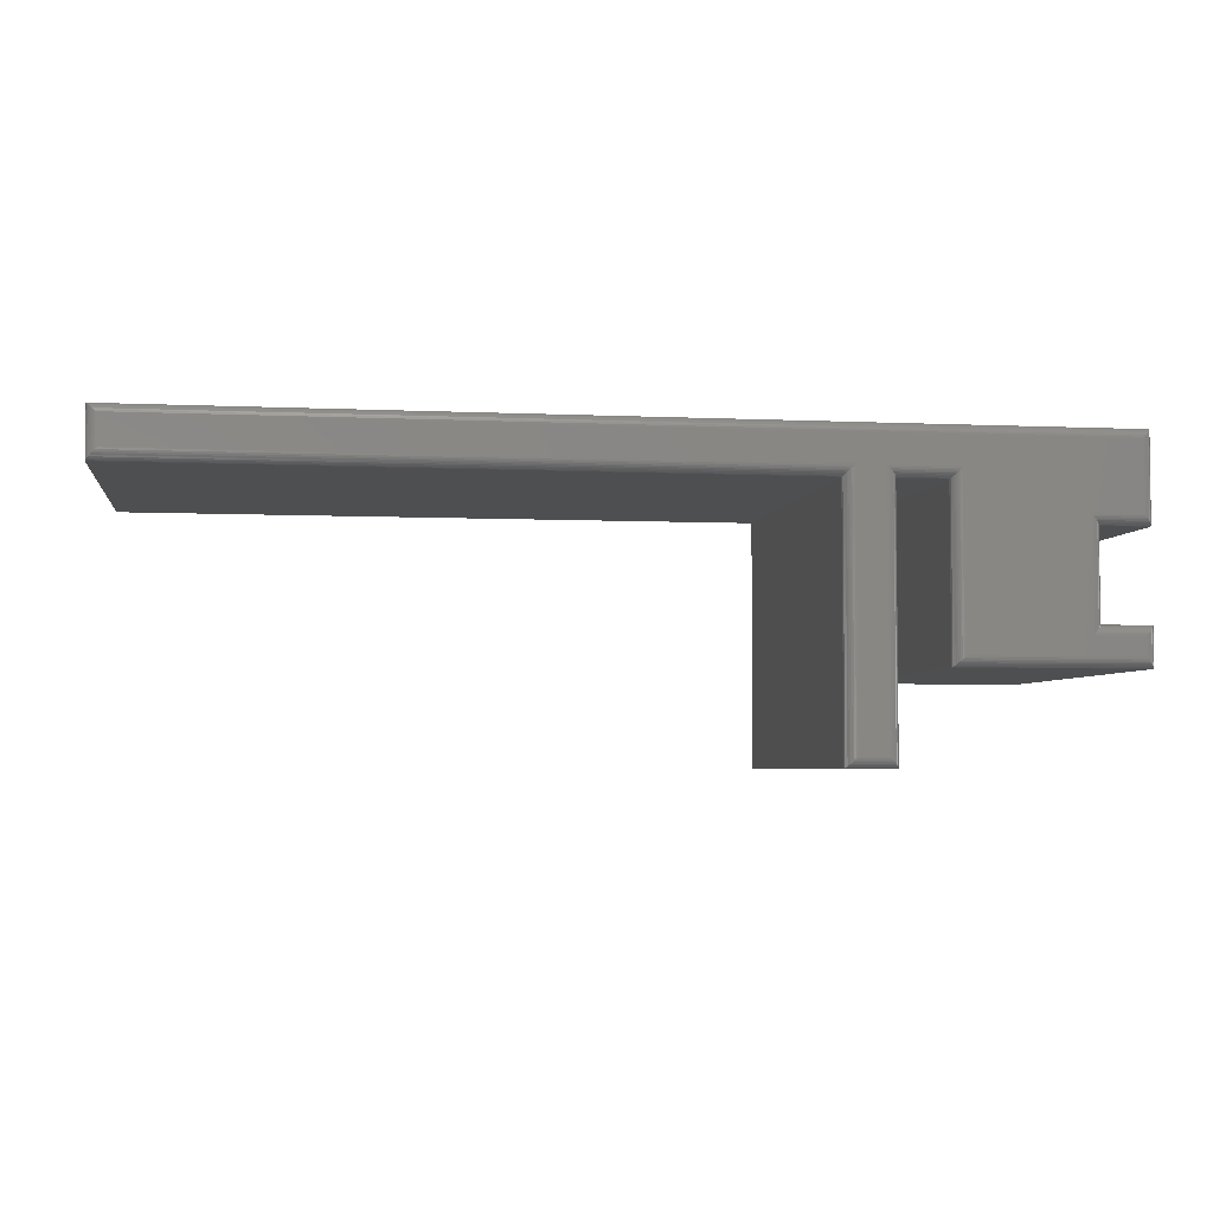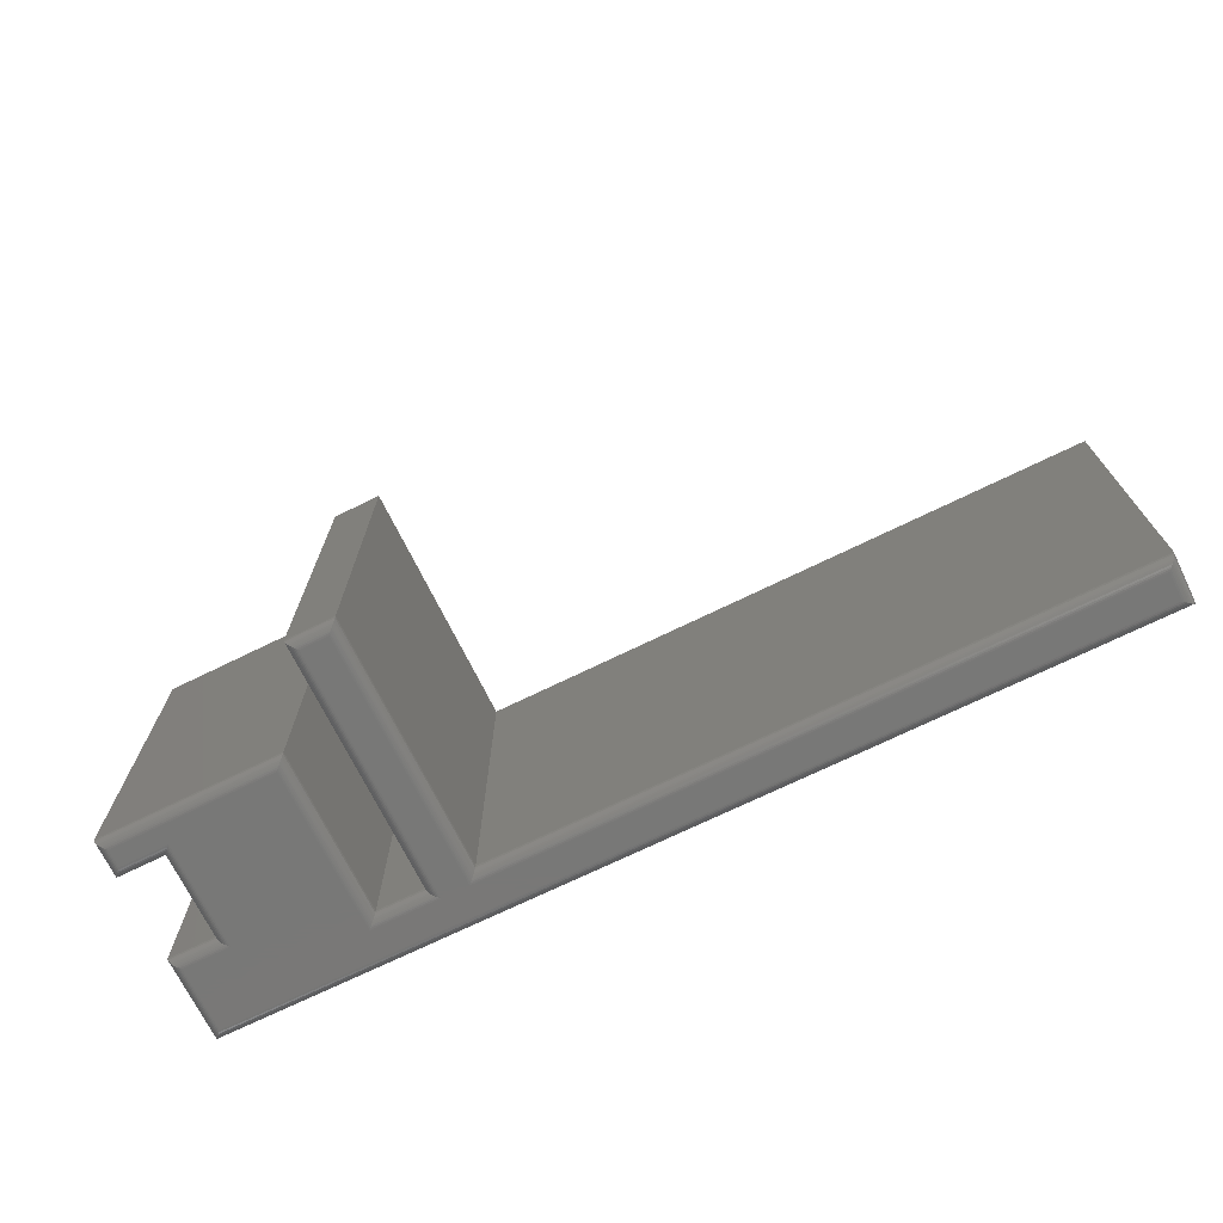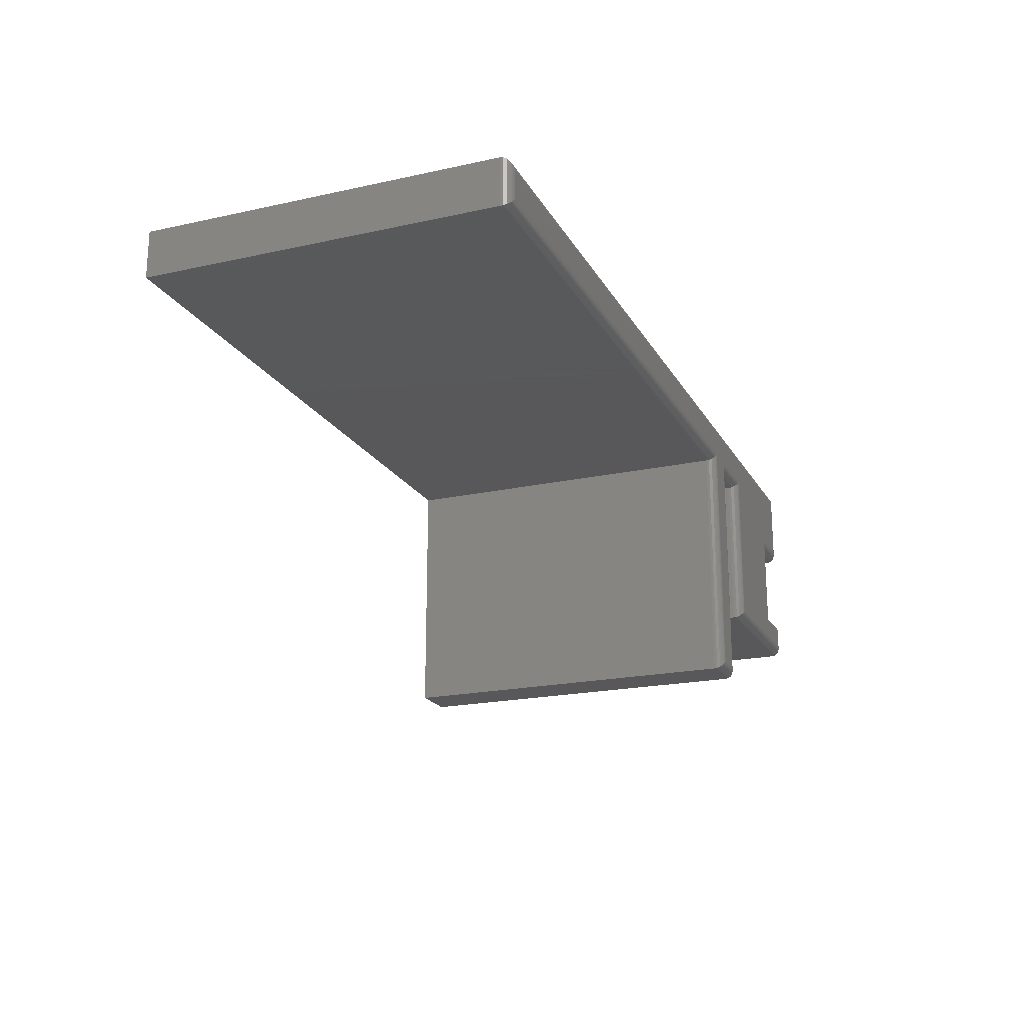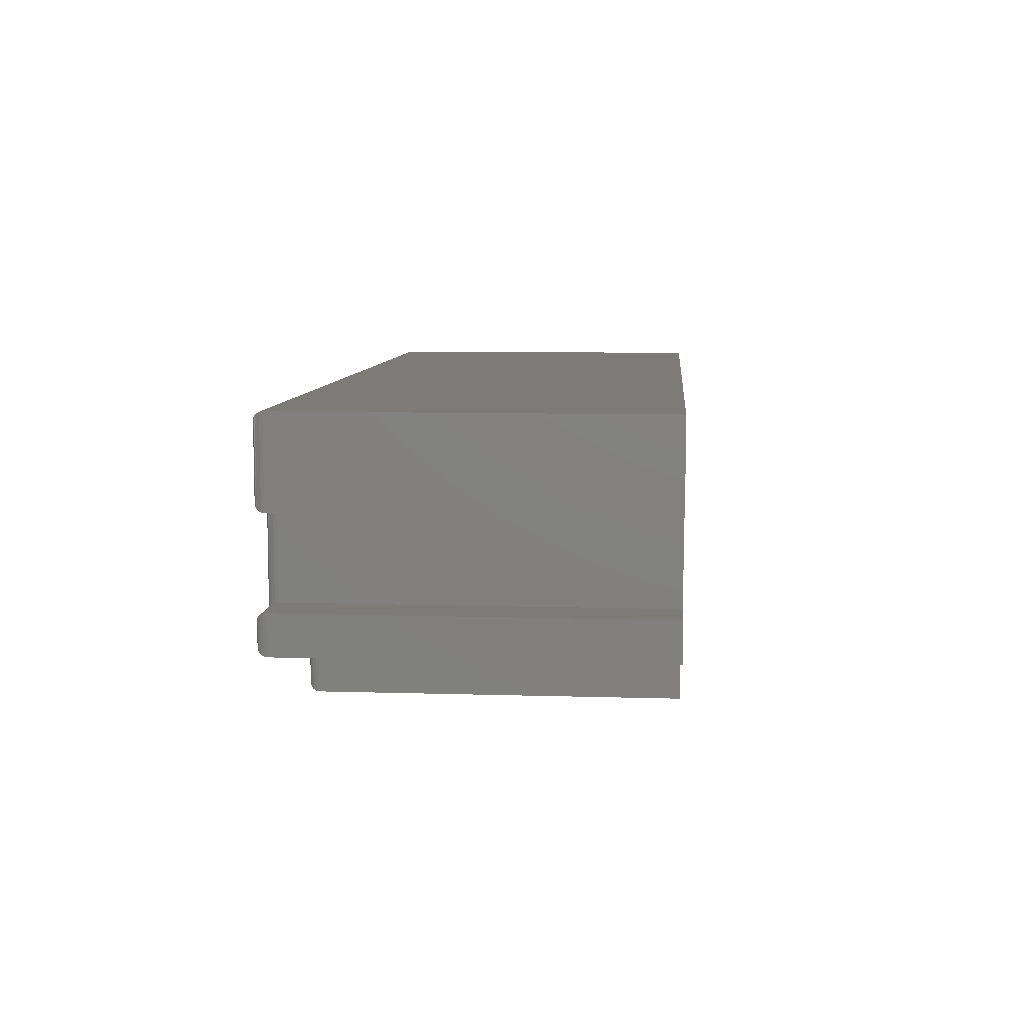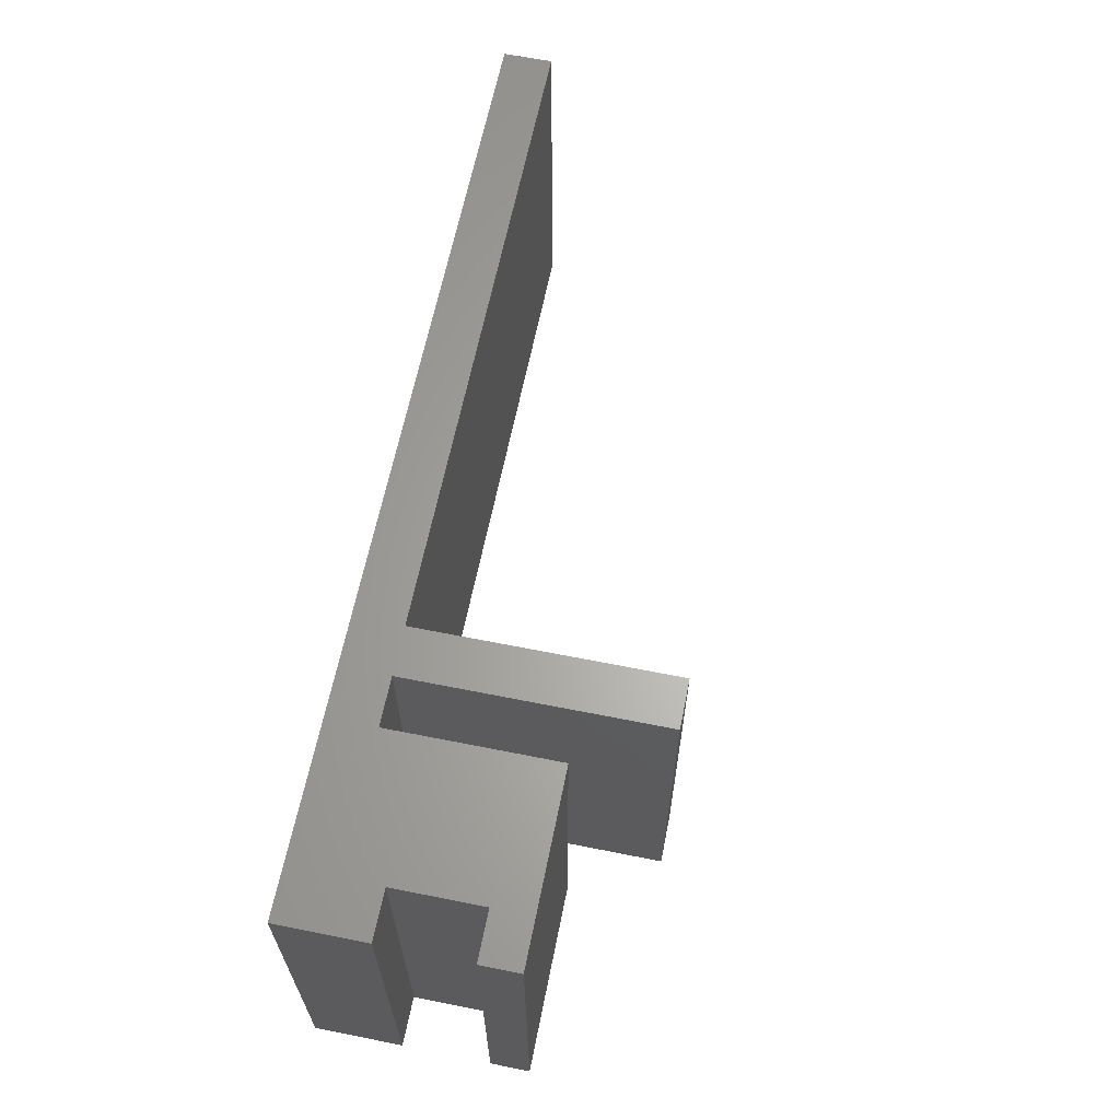
<metadata>
{"format":"stl","ext":"stl","renderer":"f3d","projection":"perspective","resolution":1024,"background":"white","views":[{"elev":-4.3,"azim":-8.7,"up":"+Z"},{"elev":-71.0,"azim":-153.9,"up":"+Y"},{"elev":-20.2,"azim":-68.1,"up":"+Z"},{"elev":8.2,"azim":94.8,"up":"+Z"},{"elev":63.6,"azim":101.4,"up":"+Y"}]}
</metadata>
<code>
# stl→obj: 140 verts, 276 faces
v -0.09169 -0.2812 -0.02179
v -0.05469 -0.2812 -0.02179
v -0.05469 -0.2812 0.02919
v -0.1797 -0.2812 0.007812
v -0.1797 -0.2812 -0.118
v -0.09169 -0.2812 -0.104
v -0.7422 -0.2812 0.02919
v -0.7422 -0.2812 0.007812
v -0.2537 -0.2812 0.007812
v -0.2323 -0.2812 0.007812
v -0.05469 -0.2812 -0.104
v -0.05469 -0.2812 -0.118
v -0.2537 -0.2812 -0.1846
v -0.2323 -0.2812 -0.1846
v -0.75 2.516e-34 0.03701
v -0.75 0 0
v -0.75 -0.2734 0.03701
v -0.75 -0.2734 0
v -0.04688 -0.2734 0.03701
v -0.04688 7.806e-17 0.03701
v -0.04688 7.806e-17 -0.02961
v -0.04688 -0.2734 -0.02961
v -0.08388 7.395e-17 -0.02961
v -0.08388 -0.2734 -0.02961
v -0.08388 7.395e-17 -0.09622
v -0.08388 -0.2734 -0.09622
v -0.04688 7.806e-17 -0.09622
v -0.04688 -0.2734 -0.09622
v -0.04688 7.806e-17 -0.1258
v -0.04688 -0.2734 -0.1258
v -0.1875 6.245e-17 -0.1258
v -0.1875 -0.2734 -0.1258
v -0.1875 6.245e-17 -3.444e-17
v -0.1875 -0.2734 -3.444e-17
v -0.2245 -0.2734 -3.218e-17
v -0.2245 5.834e-17 -3.218e-17
v -0.2245 5.834e-17 -0.1924
v -0.2245 -0.2734 -0.1924
v -0.2615 5.423e-17 -0.1924
v -0.2615 -0.2734 -0.1924
v -0.2615 5.423e-17 -2.991e-17
v -0.2615 -0.2734 -2.991e-17
v -0.05344 -0.2811 0.03044
v -0.7434 -0.2811 0.03044
v -0.04719 -0.2756 0.03669
v -0.7486 -0.2779 0.0356
v -0.04828 -0.2779 0.0356
v -0.7478 -0.2789 0.0348
v -0.04908 -0.2789 0.0348
v -0.7468 -0.2797 0.03385
v -0.05003 -0.2797 0.03385
v -0.7458 -0.2804 0.03279
v -0.05109 -0.2804 0.03279
v -0.7446 -0.2809 0.03163
v -0.05225 -0.2809 0.03163
v -0.7497 -0.2756 0.03669
v -0.05344 -0.2811 -0.02304
v -0.04719 -0.2756 -0.02929
v -0.04828 -0.2779 -0.0282
v -0.04908 -0.2789 -0.0274
v -0.05003 -0.2797 -0.02645
v -0.05109 -0.2804 -0.02539
v -0.05225 -0.2809 -0.02423
v -0.09045 -0.2811 -0.02304
v -0.0842 -0.2756 -0.02929
v -0.08529 -0.2779 -0.0282
v -0.08704 -0.2797 -0.02645
v -0.0881 -0.2804 -0.02539
v -0.08926 -0.2809 -0.02423
v -0.08609 -0.2789 -0.0274
v -0.09045 -0.2811 -0.1028
v -0.0842 -0.2756 -0.09653
v -0.08529 -0.2779 -0.09762
v -0.08704 -0.2797 -0.09937
v -0.0881 -0.2804 -0.1004
v -0.08925 -0.2809 -0.1016
v -0.08609 -0.2789 -0.09843
v -0.05344 -0.2811 -0.1028
v -0.04719 -0.2756 -0.09653
v -0.04828 -0.2779 -0.09762
v -0.05003 -0.2797 -0.09937
v -0.05109 -0.2804 -0.1004
v -0.05225 -0.2809 -0.1016
v -0.04908 -0.2789 -0.09843
v -0.05344 -0.2811 -0.1193
v -0.04719 -0.2756 -0.1255
v -0.04828 -0.2779 -0.1244
v -0.04908 -0.2789 -0.1236
v -0.05003 -0.2797 -0.1227
v -0.05109 -0.2804 -0.1216
v -0.05225 -0.2809 -0.1204
v -0.1809 -0.2811 -0.1193
v -0.1872 -0.2756 -0.1255
v -0.1861 -0.2779 -0.1244
v -0.1853 -0.2789 -0.1236
v -0.1843 -0.2797 -0.1227
v -0.1833 -0.2804 -0.1216
v -0.1821 -0.2809 -0.1205
v -0.1809 -0.2811 0.006565
v -0.1872 -0.2756 0.0003152
v -0.1861 -0.2779 0.001405
v -0.1843 -0.2797 0.003156
v -0.1833 -0.2804 0.004218
v -0.1821 -0.2809 0.005378
v -0.1853 -0.2789 0.00221
v -0.2311 -0.2811 0.006565
v -0.2248 -0.2756 0.0003152
v -0.2259 -0.2779 0.001405
v -0.2277 -0.2797 0.003156
v -0.2287 -0.2804 0.004218
v -0.2299 -0.2809 0.005372
v -0.2267 -0.2789 0.00221
v -0.2311 -0.2811 -0.1859
v -0.2248 -0.2756 -0.1921
v -0.2259 -0.2779 -0.191
v -0.2277 -0.2797 -0.1893
v -0.2287 -0.2804 -0.1882
v -0.2299 -0.2809 -0.1871
v -0.2267 -0.2789 -0.1902
v -0.2549 -0.2811 -0.1859
v -0.2612 -0.2756 -0.1921
v -0.2601 -0.2779 -0.191
v -0.2593 -0.2789 -0.1902
v -0.2584 -0.2797 -0.1893
v -0.2573 -0.2804 -0.1882
v -0.2561 -0.2809 -0.1871
v -0.2549 -0.2811 0.006565
v -0.2612 -0.2756 0.0003152
v -0.2601 -0.2779 0.001405
v -0.2584 -0.2797 0.003156
v -0.2573 -0.2804 0.004218
v -0.2561 -0.2809 0.005378
v -0.2593 -0.2789 0.00221
v -0.7434 -0.2811 0.006565
v -0.7497 -0.2756 0.0003152
v -0.7486 -0.2779 0.001405
v -0.7468 -0.2797 0.003156
v -0.7458 -0.2804 0.004218
v -0.7446 -0.2809 0.005372
v -0.7478 -0.2789 0.00221
f 1 2 3
f 1 3 4
f 1 4 5
f 1 5 6
f 3 7 8
f 3 8 9
f 3 9 10
f 3 10 4
f 6 5 11
f 11 5 12
f 13 14 9
f 9 14 10
f 15 16 17
f 17 16 18
f 19 20 17
f 17 20 15
f 21 20 22
f 22 20 19
f 23 21 24
f 24 21 22
f 25 23 26
f 26 23 24
f 27 25 28
f 28 25 26
f 29 27 30
f 30 27 28
f 31 29 32
f 32 29 30
f 33 31 34
f 34 31 32
f 35 36 34
f 34 36 33
f 37 36 38
f 38 36 35
f 39 37 40
f 40 37 38
f 41 39 42
f 42 39 40
f 18 16 42
f 42 16 41
f 7 43 44
f 7 3 43
f 45 46 47
f 46 48 47
f 47 48 49
f 48 50 49
f 49 50 51
f 50 52 51
f 51 52 53
f 52 54 53
f 53 54 55
f 54 44 55
f 55 44 43
f 19 17 45
f 45 17 56
f 45 56 46
f 3 57 43
f 3 2 57
f 58 47 59
f 47 49 59
f 59 49 60
f 49 51 60
f 60 51 61
f 51 53 61
f 61 53 62
f 53 55 62
f 62 55 63
f 55 43 63
f 63 43 57
f 22 19 58
f 58 19 45
f 58 45 47
f 2 64 57
f 2 1 64
f 65 59 66
f 67 62 68
f 62 63 68
f 68 63 69
f 69 63 57
f 69 57 64
f 24 22 65
f 65 22 58
f 65 58 59
f 66 59 70
f 70 59 60
f 70 60 67
f 67 60 61
f 67 61 62
f 1 71 64
f 1 6 71
f 72 66 73
f 74 68 75
f 68 69 75
f 75 69 76
f 69 64 76
f 76 64 71
f 26 24 72
f 72 24 65
f 72 65 66
f 73 66 77
f 77 66 70
f 77 70 74
f 74 70 67
f 74 67 68
f 6 78 71
f 6 11 78
f 79 73 80
f 81 75 82
f 82 75 76
f 82 76 83
f 83 76 71
f 83 71 78
f 28 26 79
f 79 26 72
f 79 72 73
f 80 73 84
f 84 73 77
f 84 77 81
f 81 77 74
f 81 74 75
f 11 85 78
f 11 12 85
f 86 80 87
f 80 84 87
f 87 84 88
f 84 81 88
f 88 81 89
f 81 82 89
f 89 82 90
f 82 83 90
f 90 83 91
f 83 78 91
f 91 78 85
f 30 28 86
f 86 28 79
f 86 79 80
f 12 92 85
f 12 5 92
f 93 87 94
f 87 88 94
f 94 88 95
f 88 89 95
f 95 89 96
f 89 90 96
f 96 90 97
f 90 91 97
f 97 91 98
f 91 85 98
f 98 85 92
f 32 30 93
f 93 30 86
f 93 86 87
f 5 99 92
f 5 4 99
f 100 94 101
f 102 97 103
f 97 98 103
f 103 98 104
f 104 98 92
f 104 92 99
f 34 32 100
f 100 32 93
f 100 93 94
f 101 94 105
f 105 94 95
f 105 95 102
f 102 95 96
f 102 96 97
f 4 106 99
f 4 10 106
f 107 101 108
f 109 103 110
f 103 104 110
f 110 104 111
f 104 99 111
f 111 99 106
f 35 34 107
f 107 34 100
f 107 100 101
f 108 101 112
f 112 101 105
f 112 105 109
f 109 105 102
f 109 102 103
f 10 113 106
f 10 14 113
f 114 108 115
f 116 110 117
f 117 110 111
f 117 111 118
f 118 111 106
f 118 106 113
f 38 35 114
f 114 35 107
f 114 107 108
f 115 108 119
f 119 108 112
f 119 112 116
f 116 112 109
f 116 109 110
f 14 120 113
f 14 13 120
f 121 115 122
f 115 119 122
f 122 119 123
f 119 116 123
f 123 116 124
f 116 117 124
f 124 117 125
f 117 118 125
f 125 118 126
f 118 113 126
f 126 113 120
f 40 38 121
f 121 38 114
f 121 114 115
f 13 127 120
f 13 9 127
f 128 122 129
f 130 125 131
f 125 126 131
f 131 126 132
f 132 126 120
f 132 120 127
f 42 40 128
f 128 40 121
f 128 121 122
f 129 122 133
f 133 122 123
f 133 123 130
f 130 123 124
f 130 124 125
f 9 134 127
f 9 8 134
f 135 129 136
f 137 131 138
f 138 131 132
f 138 132 139
f 139 132 127
f 139 127 134
f 18 42 135
f 135 42 128
f 135 128 129
f 136 129 140
f 140 129 133
f 140 133 137
f 137 133 130
f 137 130 131
f 8 44 134
f 8 7 44
f 56 136 46
f 136 140 46
f 46 140 48
f 140 137 48
f 48 137 50
f 137 138 50
f 50 138 52
f 138 139 52
f 52 139 54
f 139 134 54
f 54 134 44
f 17 18 56
f 56 18 135
f 56 135 136
f 23 25 31
f 23 31 33
f 23 33 20
f 23 20 21
f 20 33 36
f 20 36 41
f 20 41 16
f 20 16 15
f 25 27 31
f 31 27 29
f 39 41 37
f 37 41 36

</code>
